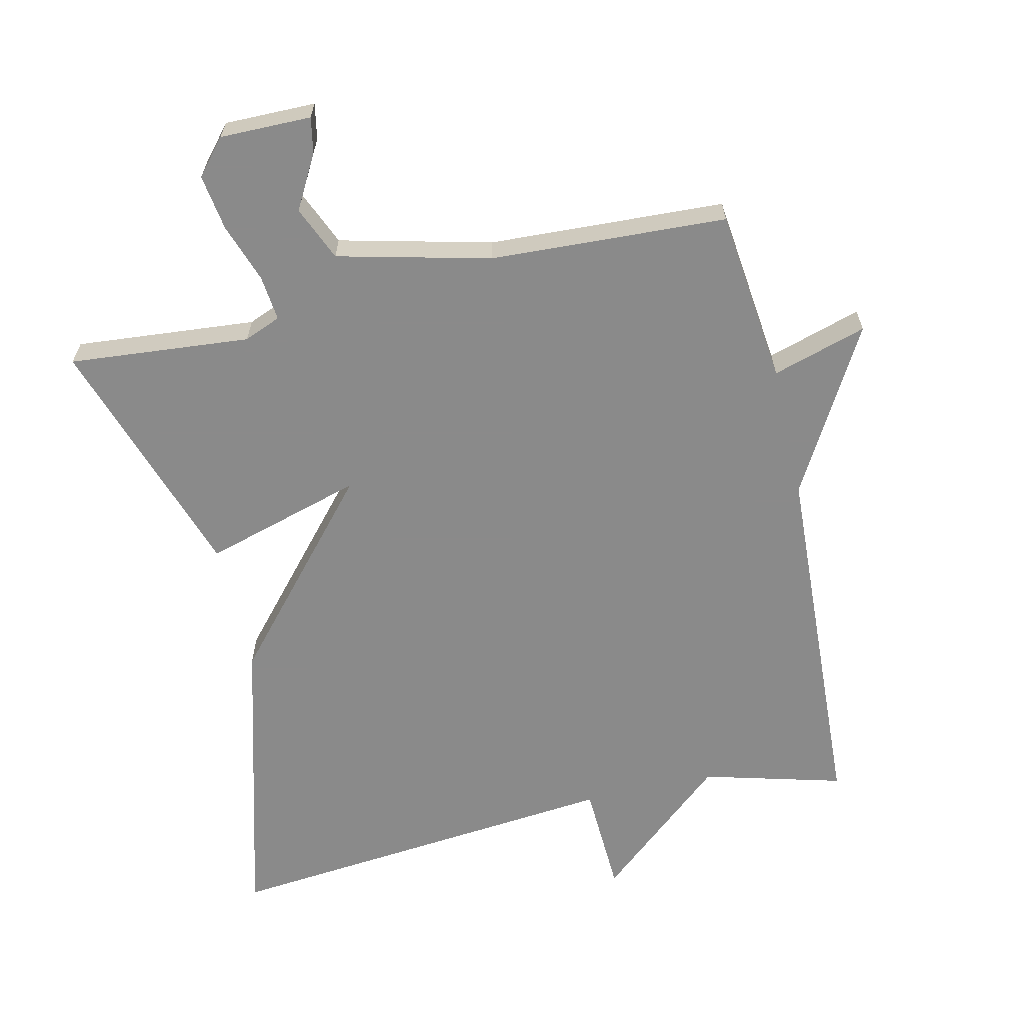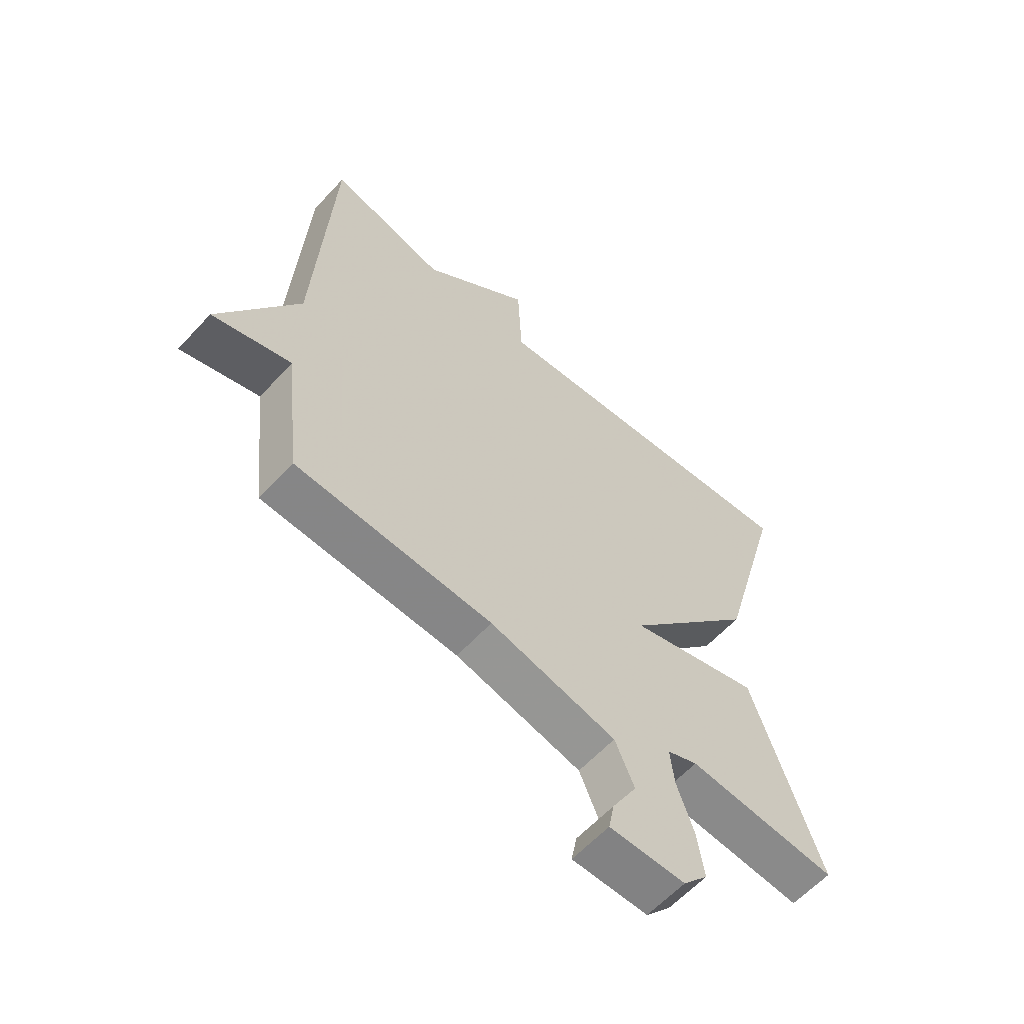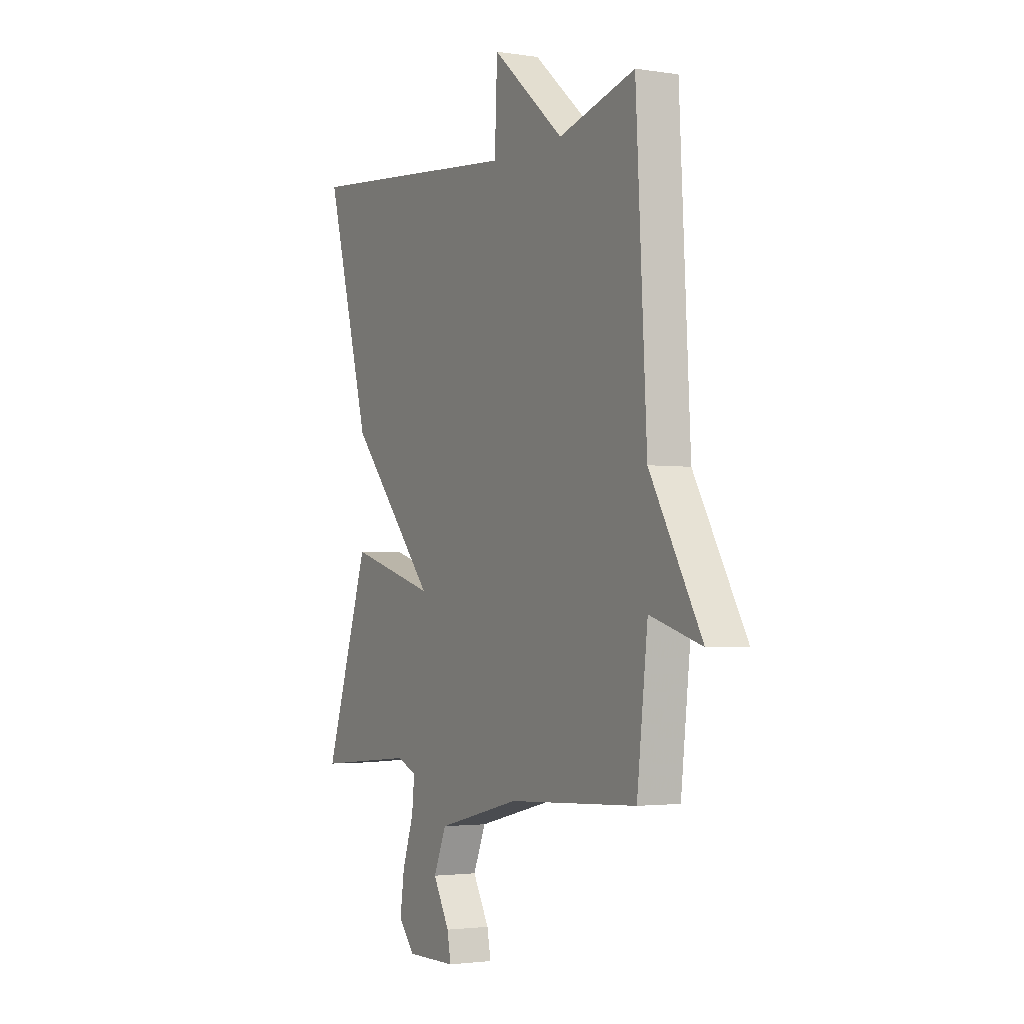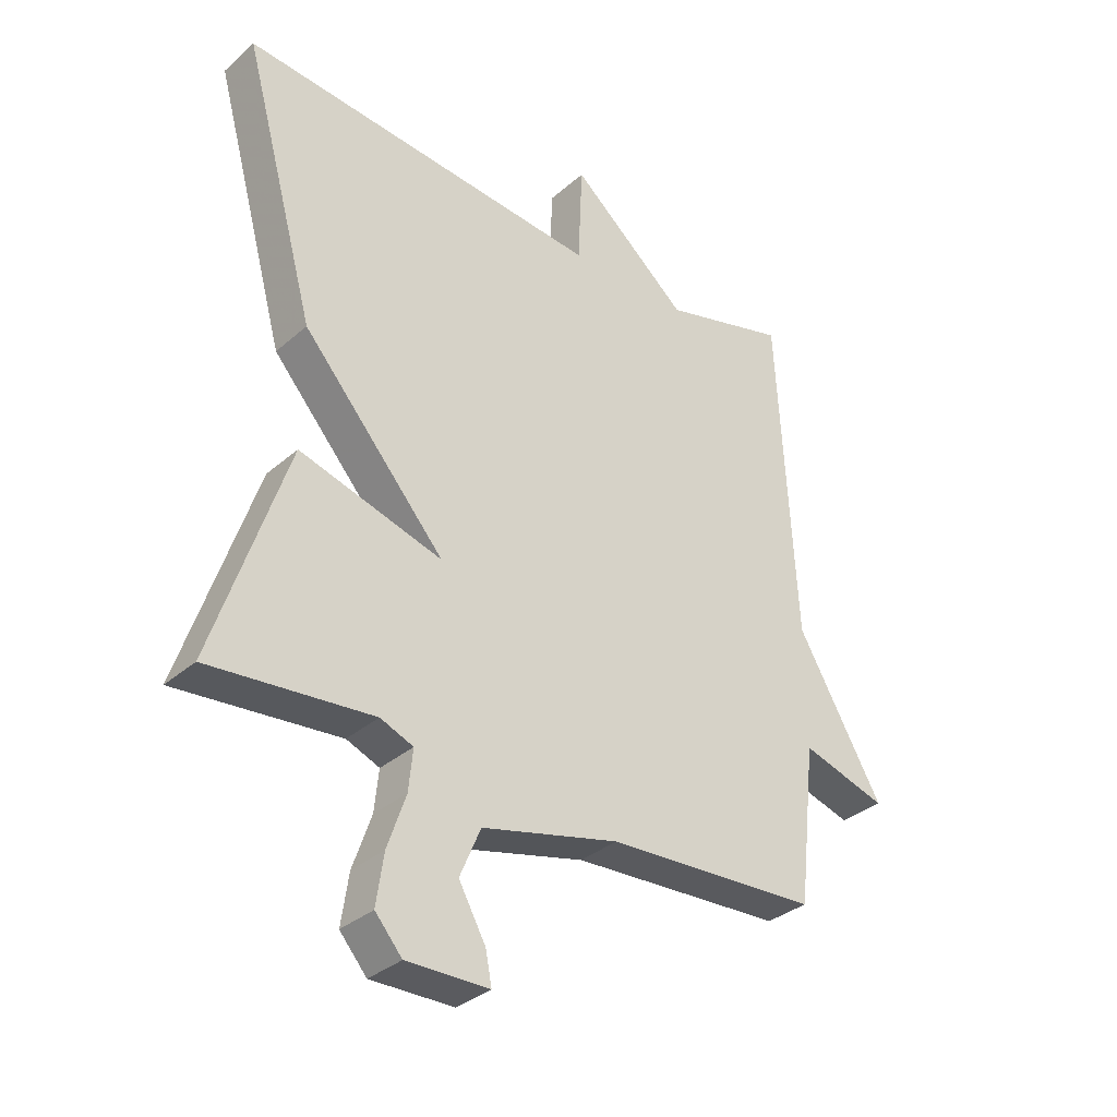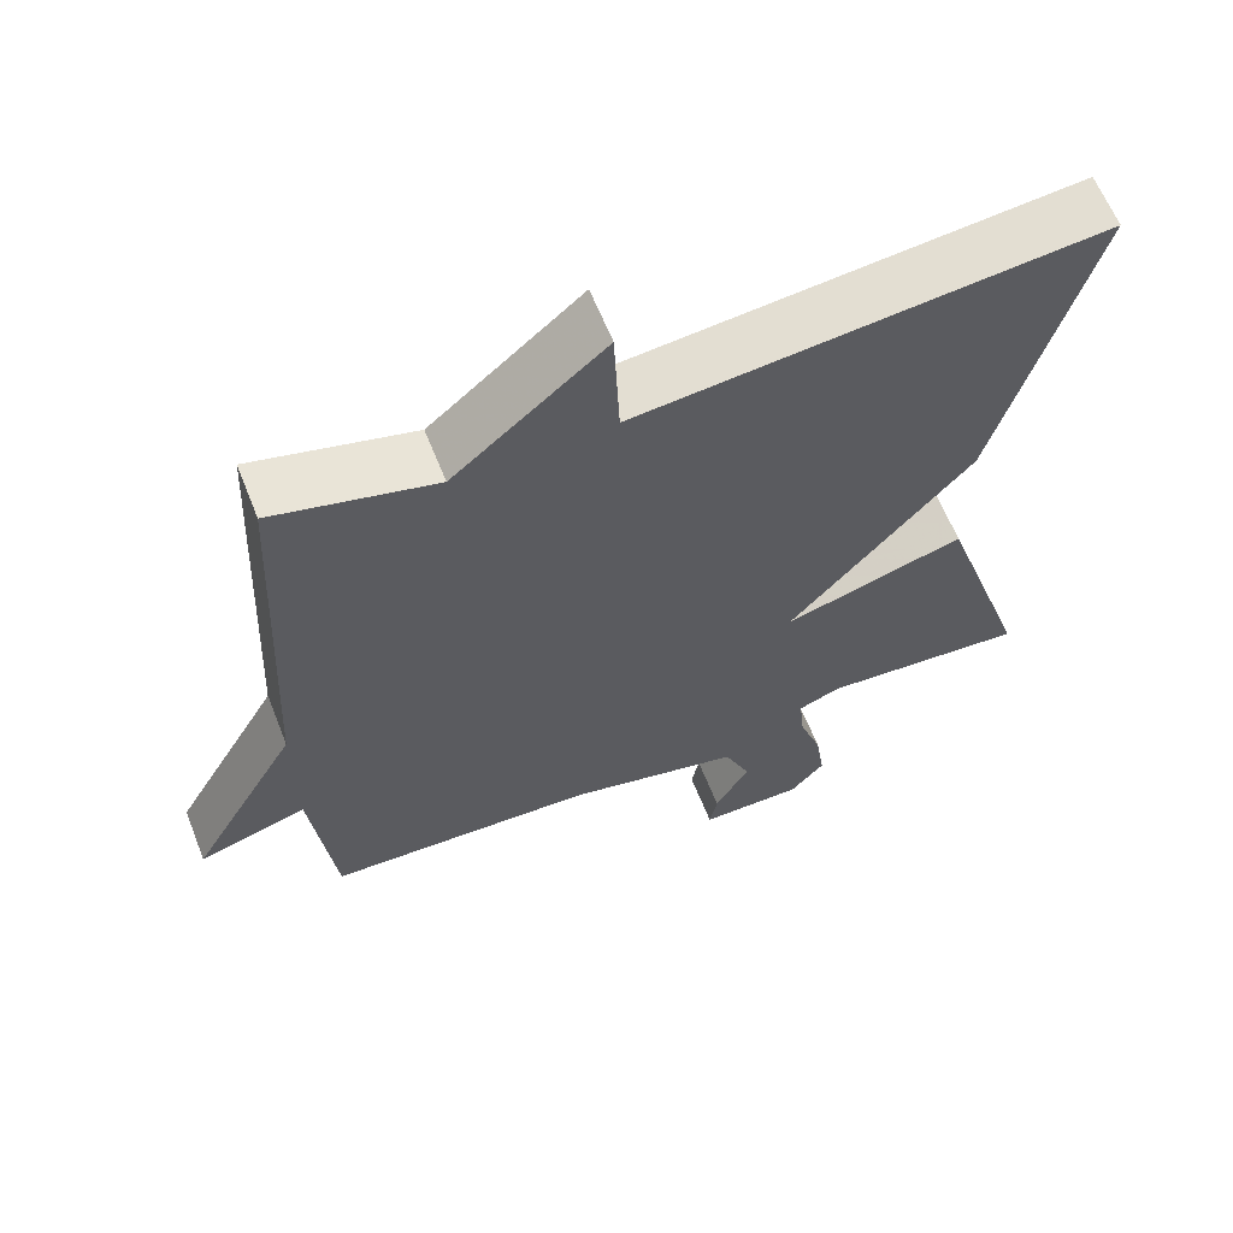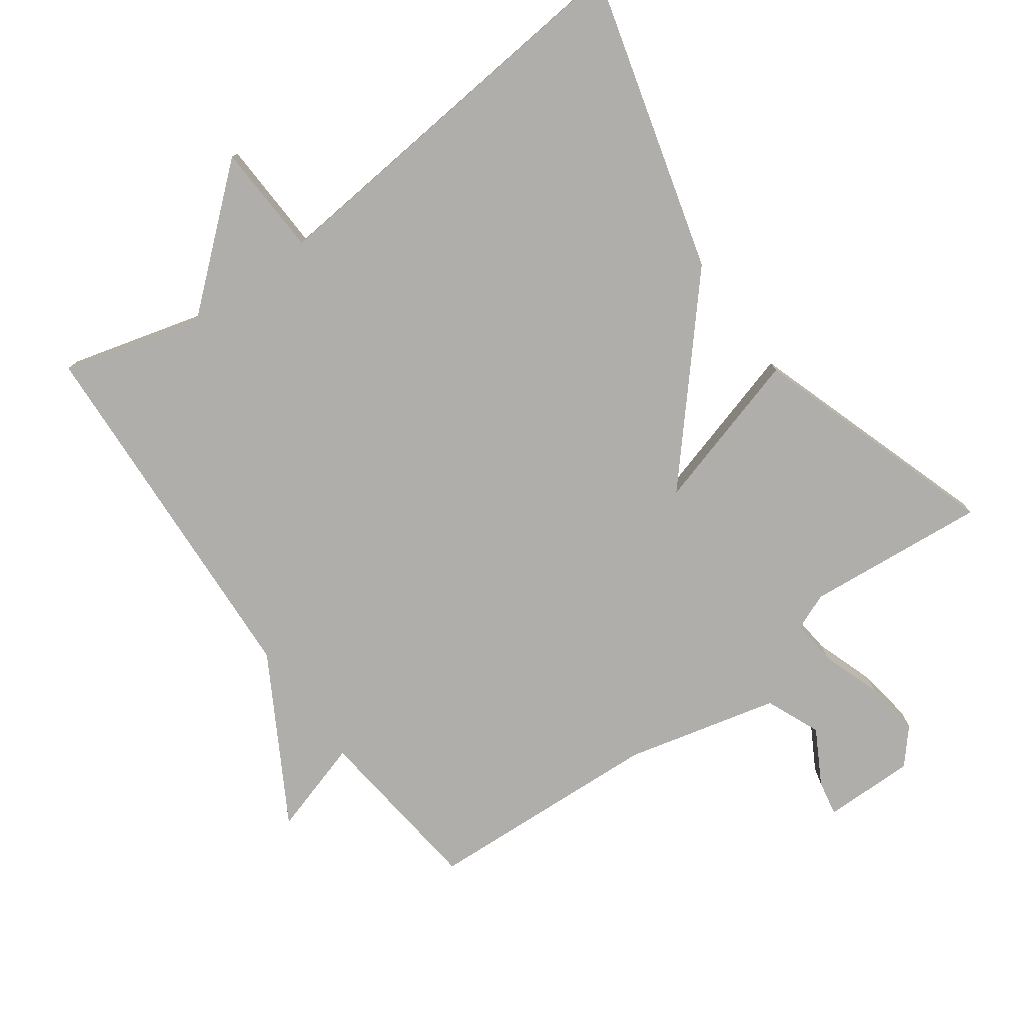
<metadata>
{"format":"obj","ext":"obj","renderer":"f3d","projection":"perspective","resolution":1024,"background":"white","views":[{"elev":-63.6,"azim":-167.0,"up":"+Y"},{"elev":-60.5,"azim":-42.3,"up":"+Z"},{"elev":-2.5,"azim":-118.5,"up":"+Z"},{"elev":-33.5,"azim":139.7,"up":"+Z"},{"elev":62.9,"azim":-21.7,"up":"+Z"},{"elev":-77.7,"azim":35.8,"up":"+Y"}]}
</metadata>
<code>
v -0.5 0.07 -0.5
v -0.529 0.07 -0.243
v -0.668 0.07 -0.285
v -0.529 0.07 -0.043
v -0.5 0.07 0.5
v -0.294 0.07 0.444
v -0.101 0.07 0.609
v -0.094 0.07 0.444
v 0.5 0.07 0.5
v 0.38 0.07 0.062
v 0.146 0.07 -0.206
v 0.38 0.07 -0.138
v 0.5 0.07 -0.5
v 0.234 0.07 -0.476
v 0.18 0.07 -0.498
v 0.187 0.07 -0.565
v 0.217 0.07 -0.652
v 0.229 0.07 -0.734
v 0.185 0.07 -0.785
v 0.051 0.07 -0.784
v 0.061 0.07 -0.732
v 0.105 0.07 -0.653
v 0.071 0.07 -0.573
v -0.153 0.07 -0.518
v -0.5 0 -0.5
v -0.529 0 -0.243
v -0.668 0 -0.285
v -0.529 0 -0.043
v -0.5 0 0.5
v -0.294 0 0.444
v -0.101 0 0.609
v -0.094 0 0.444
v 0.5 0 0.5
v 0.38 0 0.062
v 0.146 0 -0.206
v 0.38 0 -0.138
v 0.5 0 -0.5
v 0.234 0 -0.476
v 0.18 0 -0.498
v 0.187 0 -0.565
v 0.217 0 -0.652
v 0.229 0 -0.734
v 0.185 0 -0.785
v 0.051 0 -0.784
v 0.061 0 -0.732
v 0.105 0 -0.653
v 0.071 0 -0.573
v -0.153 0 -0.518
f 20 21 22
f 19 20 22
f 18 19 22
f 17 18 22
f 16 17 22
f 15 16 22 23
f 11 12 13 14
f 11 14 15
f 8 9 10 11
f 15 23 24
f 11 15 24
f 8 11 24
f 4 5 6
f 24 1 2
f 8 24 2
f 7 8 2
f 6 7 2
f 4 6 2
f 2 3 4
f 46 45 44
f 46 44 43
f 46 43 42
f 46 42 41
f 46 41 40
f 47 46 40 39
f 38 37 36 35
f 39 38 35
f 35 34 33 32
f 48 47 39
f 48 39 35
f 48 35 32
f 30 29 28
f 26 25 48
f 26 48 32
f 26 32 31
f 26 31 30
f 26 30 28
f 28 27 26
f 1 25 26 2
f 2 26 27 3
f 3 27 28 4
f 4 28 29 5
f 5 29 30 6
f 6 30 31 7
f 7 31 32 8
f 8 32 33 9
f 9 33 34 10
f 10 34 35 11
f 11 35 36 12
f 12 36 37 13
f 13 37 38 14
f 14 38 39 15
f 15 39 40 16
f 16 40 41 17
f 17 41 42 18
f 18 42 43 19
f 19 43 44 20
f 20 44 45 21
f 21 45 46 22
f 22 46 47 23
f 23 47 48 24
f 24 48 25 1

</code>
